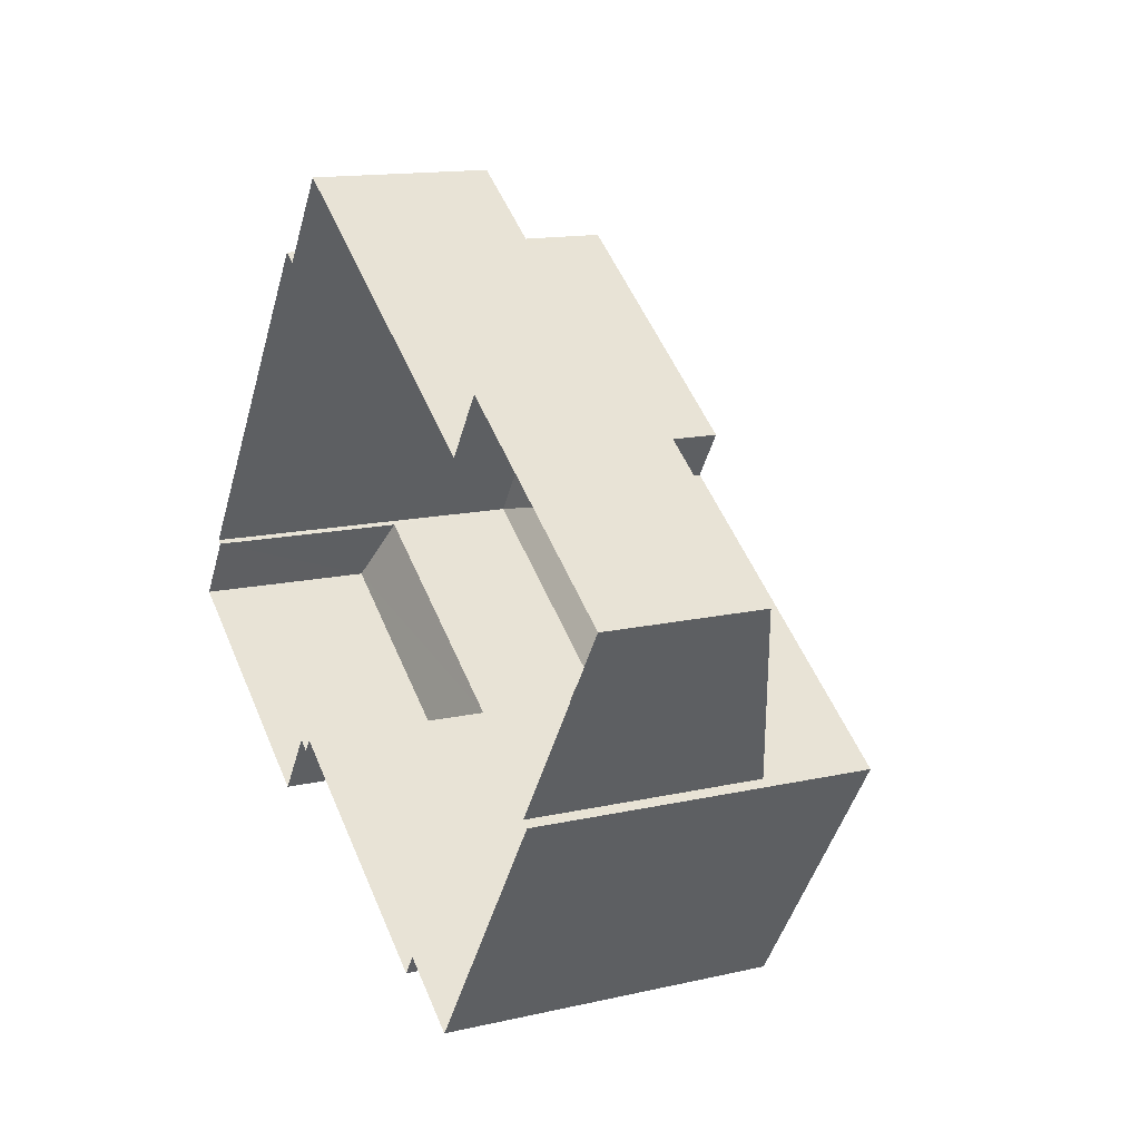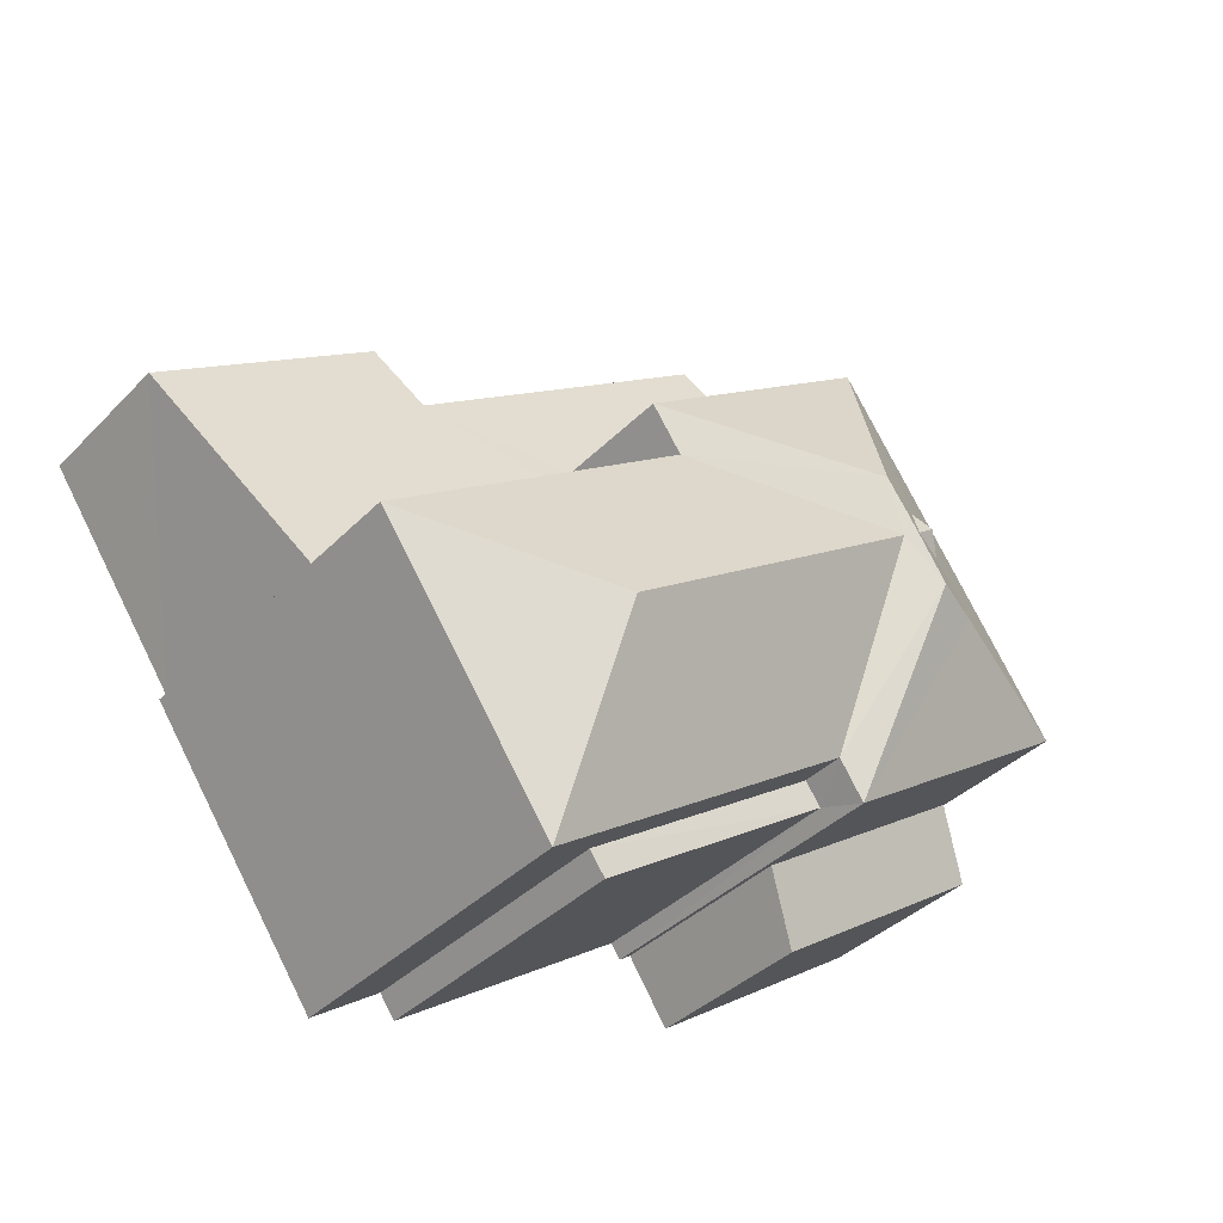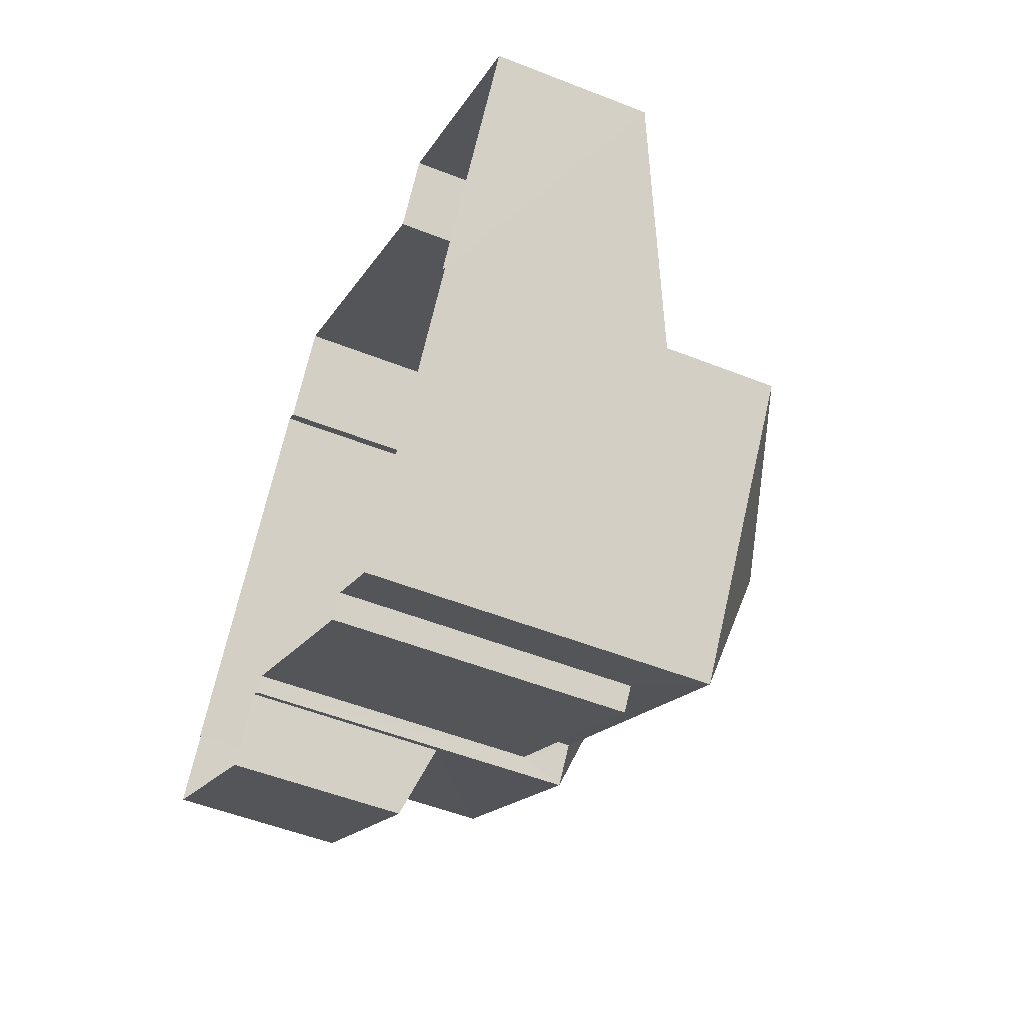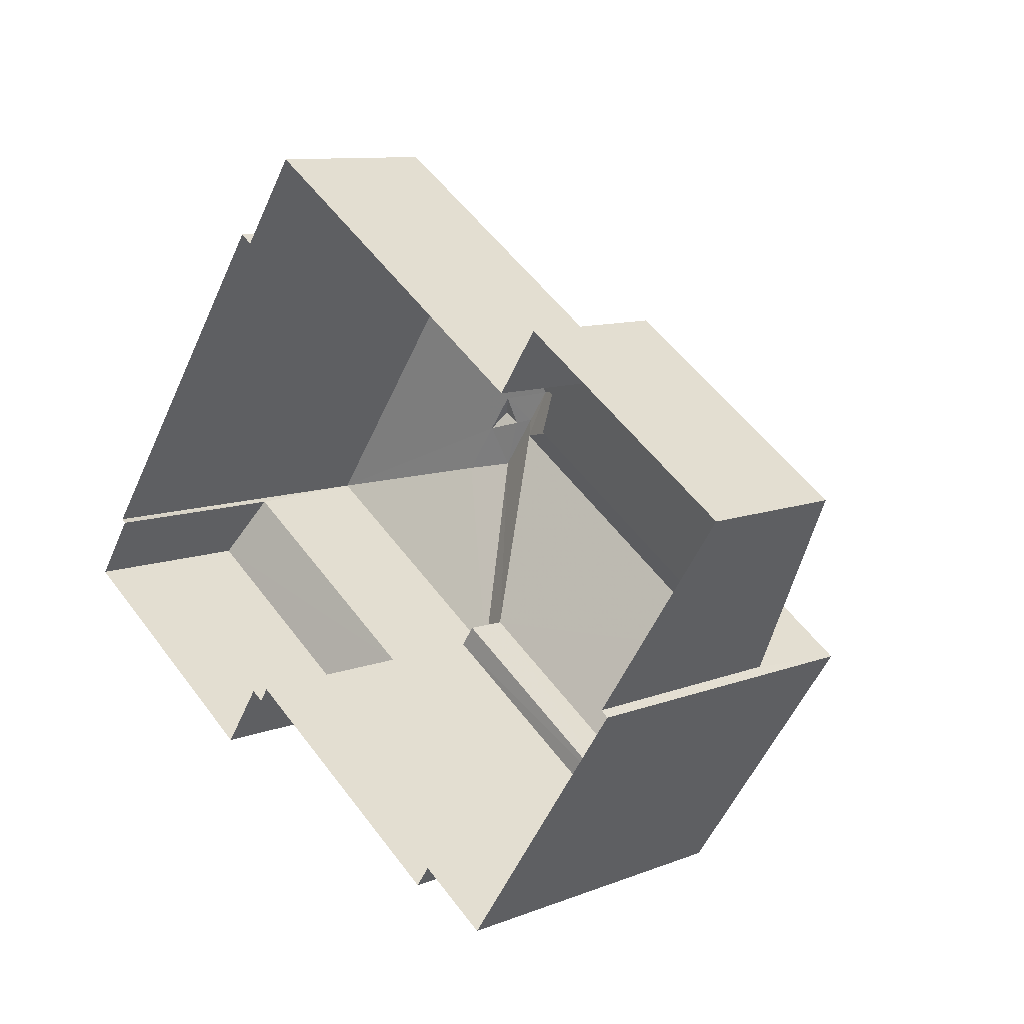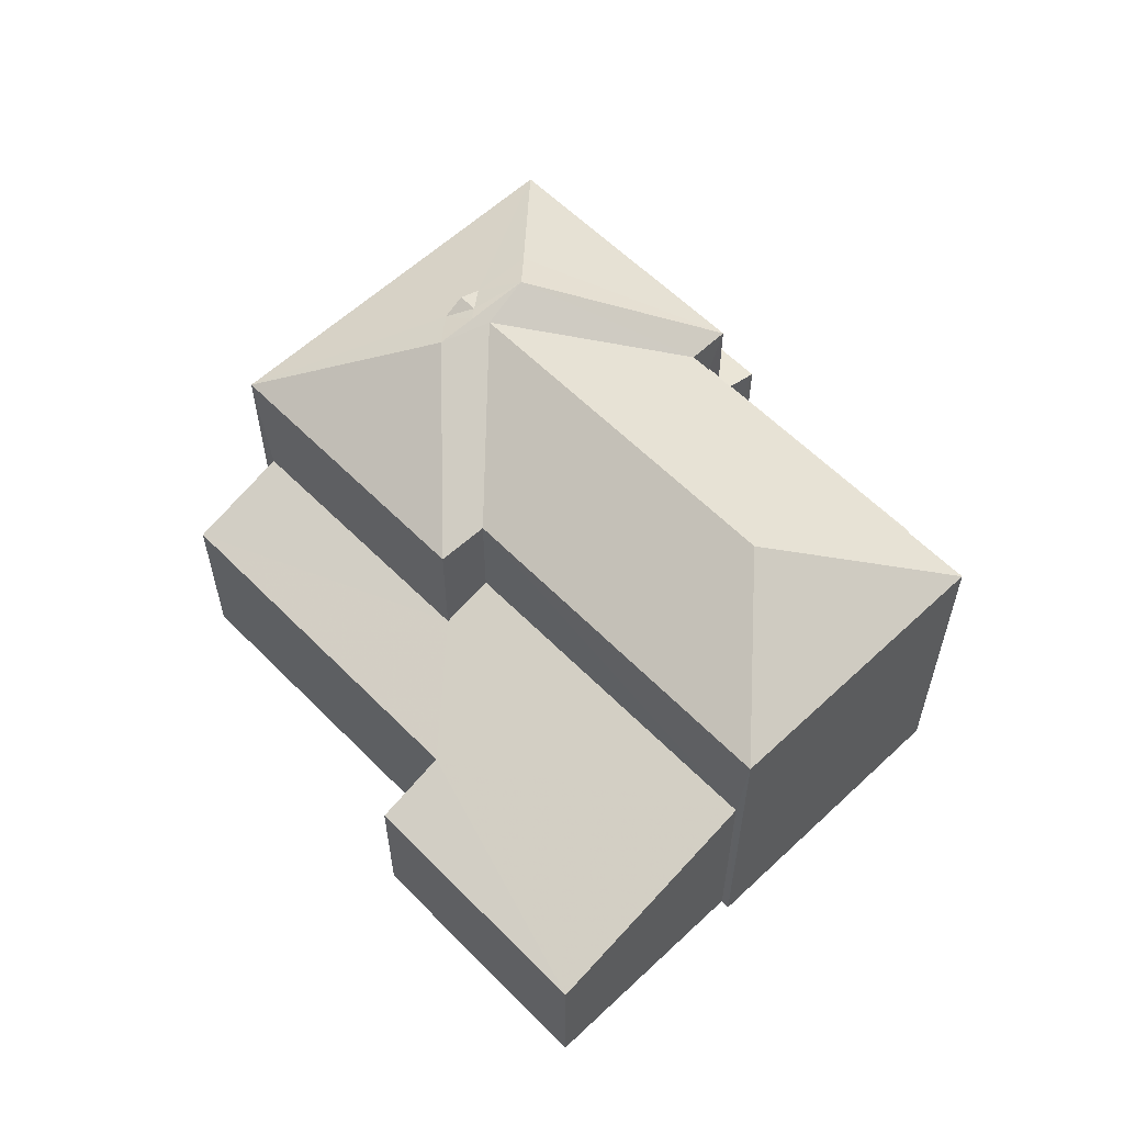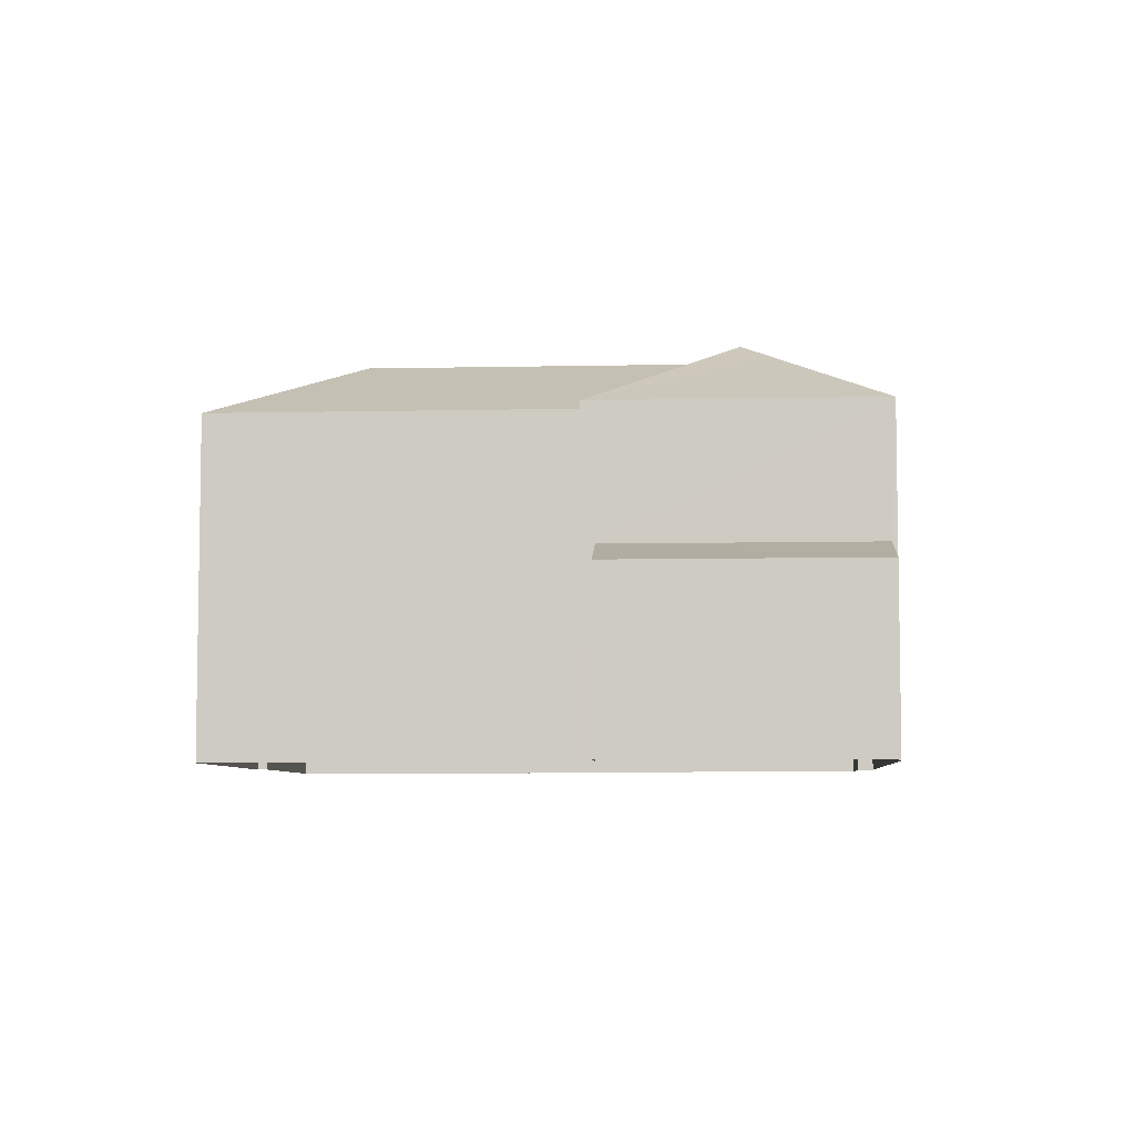
<metadata>
{"format":"obj","ext":"obj","renderer":"f3d","projection":"perspective","resolution":1024,"background":"white","views":[{"elev":13.7,"azim":-117.2,"up":"+Y"},{"elev":-37.3,"azim":-38.1,"up":"+Y"},{"elev":-51.8,"azim":-113.3,"up":"+Y"},{"elev":9.9,"azim":-135.3,"up":"+Y"},{"elev":59.0,"azim":-99.5,"up":"+Z"},{"elev":-6.2,"azim":38.3,"up":"+Z"}]}
</metadata>
<code>
v -2.255e+05 -1.281e+05 11.99
v -2.255e+05 -1.281e+05 11.99
v -2.255e+05 -1.281e+05 11.99
v -2.255e+05 -1.281e+05 11.99
v -2.255e+05 -1.281e+05 11.99
v -2.255e+05 -1.281e+05 11.99
v -2.255e+05 -1.281e+05 11.99
v -2.256e+05 -1.281e+05 11.99
v -2.255e+05 -1.281e+05 11.99
v -2.255e+05 -1.281e+05 11.99
v -2.255e+05 -1.281e+05 11.99
v -2.255e+05 -1.281e+05 11.99
v -2.255e+05 -1.281e+05 11.99
v -2.255e+05 -1.281e+05 11.99
v -2.255e+05 -1.281e+05 11.99
v -2.255e+05 -1.281e+05 11.99
v -2.255e+05 -1.281e+05 11.99
v -2.255e+05 -1.281e+05 11.99
v -2.255e+05 -1.281e+05 19.11
v -2.255e+05 -1.281e+05 18.91
v -2.255e+05 -1.281e+05 19.11
v -2.255e+05 -1.281e+05 15.49
v -2.255e+05 -1.281e+05 15.09
v -2.255e+05 -1.281e+05 15.09
v -2.255e+05 -1.281e+05 15.49
v -2.255e+05 -1.281e+05 17.84
v -2.255e+05 -1.281e+05 19.22
v -2.255e+05 -1.281e+05 18.91
v -2.255e+05 -1.281e+05 17.84
v -2.255e+05 -1.281e+05 19.22
v -2.255e+05 -1.281e+05 19.22
v -2.255e+05 -1.281e+05 18.91
v -2.255e+05 -1.281e+05 17.84
v -2.255e+05 -1.281e+05 19.11
v -2.255e+05 -1.281e+05 17.84
v -2.255e+05 -1.281e+05 17.84
v -2.255e+05 -1.281e+05 17.06
v -2.255e+05 -1.281e+05 17.06
v -2.255e+05 -1.281e+05 17.06
v -2.255e+05 -1.281e+05 17.06
v -2.255e+05 -1.281e+05 17.84
v -2.255e+05 -1.281e+05 19.11
v -2.255e+05 -1.281e+05 17.84
v -2.255e+05 -1.281e+05 14.66
v -2.256e+05 -1.281e+05 14.66
v -2.255e+05 -1.281e+05 15.08
v -2.255e+05 -1.281e+05 15.08
v -2.255e+05 -1.281e+05 15.68
v -2.255e+05 -1.281e+05 15.68
v -2.255e+05 -1.281e+05 15.99
v -2.255e+05 -1.281e+05 15.99
v -2.255e+05 -1.281e+05 17.84
f 1 2 3
f 3 2 4
f 5 4 6
f 7 2 8
f 7 8 9
f 10 11 12
f 13 14 6
f 13 12 11
f 15 16 7
f 17 18 12
f 16 17 12
f 4 2 6
f 7 6 2
f 6 12 13
f 16 6 7
f 16 12 6
f 19 20 21
f 22 23 24
f 25 22 24
f 26 27 28
f 20 29 26
f 30 19 31
f 27 31 28
f 29 20 32
f 32 20 30
f 26 28 20
f 31 19 28
f 20 19 30
f 33 27 26
f 28 19 21
f 34 35 36
f 37 38 39
f 37 40 38
f 41 34 36
f 41 42 34
f 43 35 34
f 42 43 34
f 44 45 46
f 47 46 48
f 49 47 48
f 46 45 50
f 48 46 51
f 51 46 50
f 32 30 52
f 29 32 52
f 52 30 41
f 31 27 42
f 30 31 42
f 27 33 43
f 42 27 43
f 30 42 41
f 3 38 36
f 36 38 41
f 3 4 38
f 41 38 40
f 26 18 17
f 26 29 18
f 2 1 50
f 1 35 50
f 50 43 51
f 50 35 43
f 23 11 10
f 24 23 10
f 16 15 47
f 49 16 47
f 45 9 8
f 45 44 9
f 44 7 9
f 44 46 7
f 17 49 26
f 26 49 33
f 17 16 49
f 33 49 48
f 35 1 3
f 36 35 3
f 2 45 8
f 2 50 45
f 38 5 39
f 38 4 5
f 13 11 23
f 22 13 23
f 51 43 33
f 48 51 33
f 6 14 37
f 14 52 37
f 37 41 40
f 37 52 41
f 22 14 13
f 14 22 52
f 12 18 25
f 29 52 22
f 18 29 25
f 29 22 25
f 37 39 5
f 6 37 5
f 20 28 21
f 12 24 10
f 12 25 24
f 46 15 7
f 46 47 15

</code>
